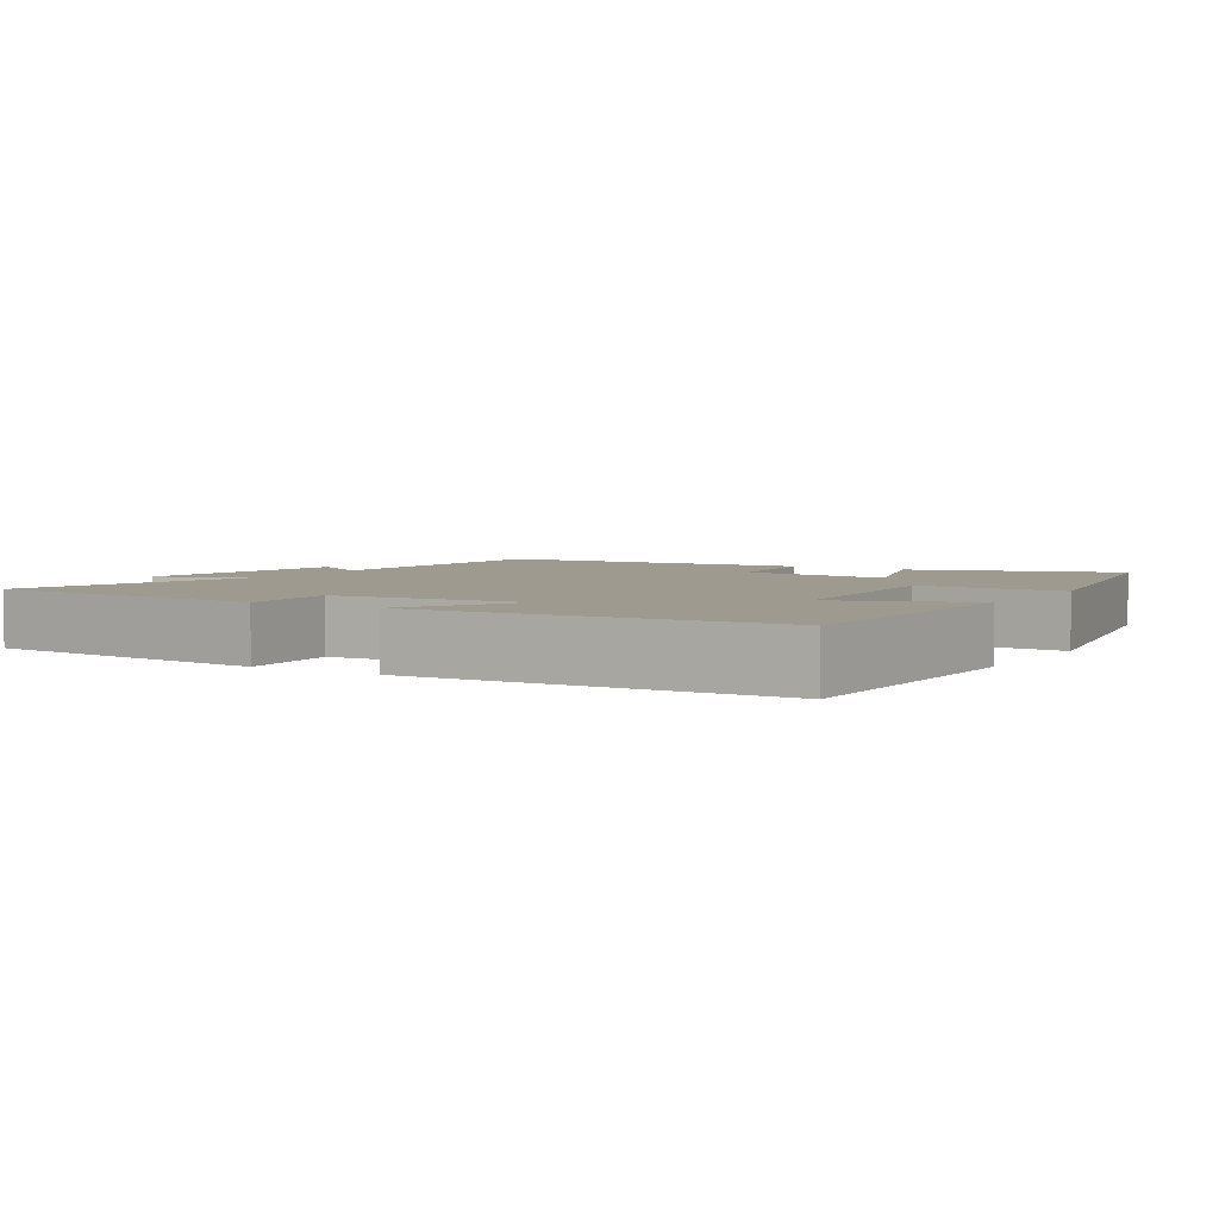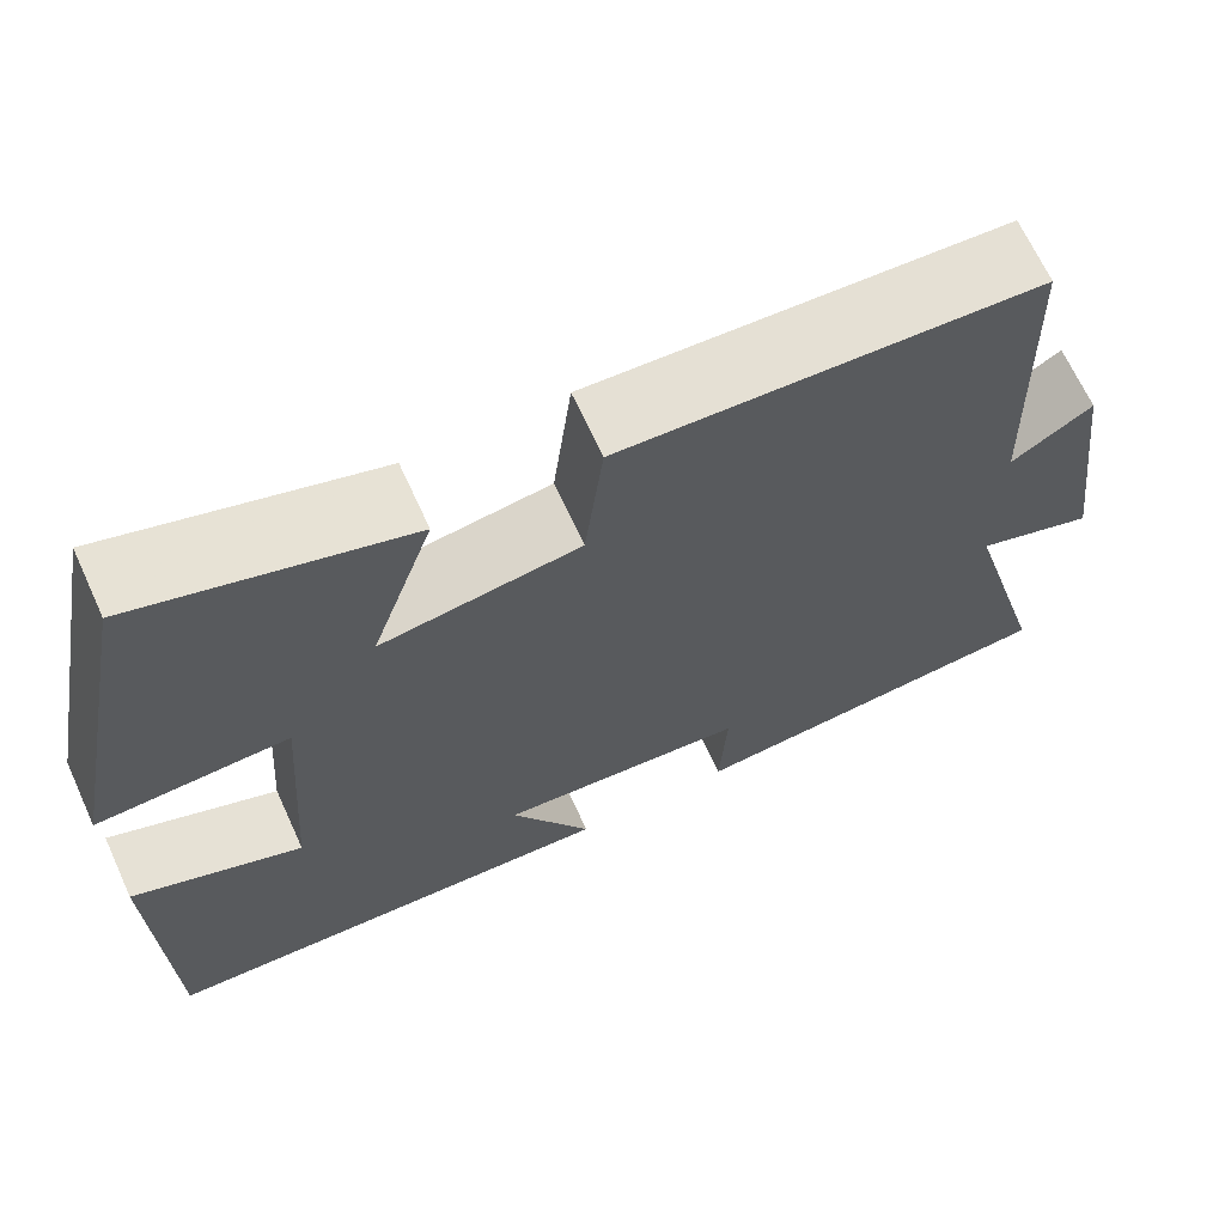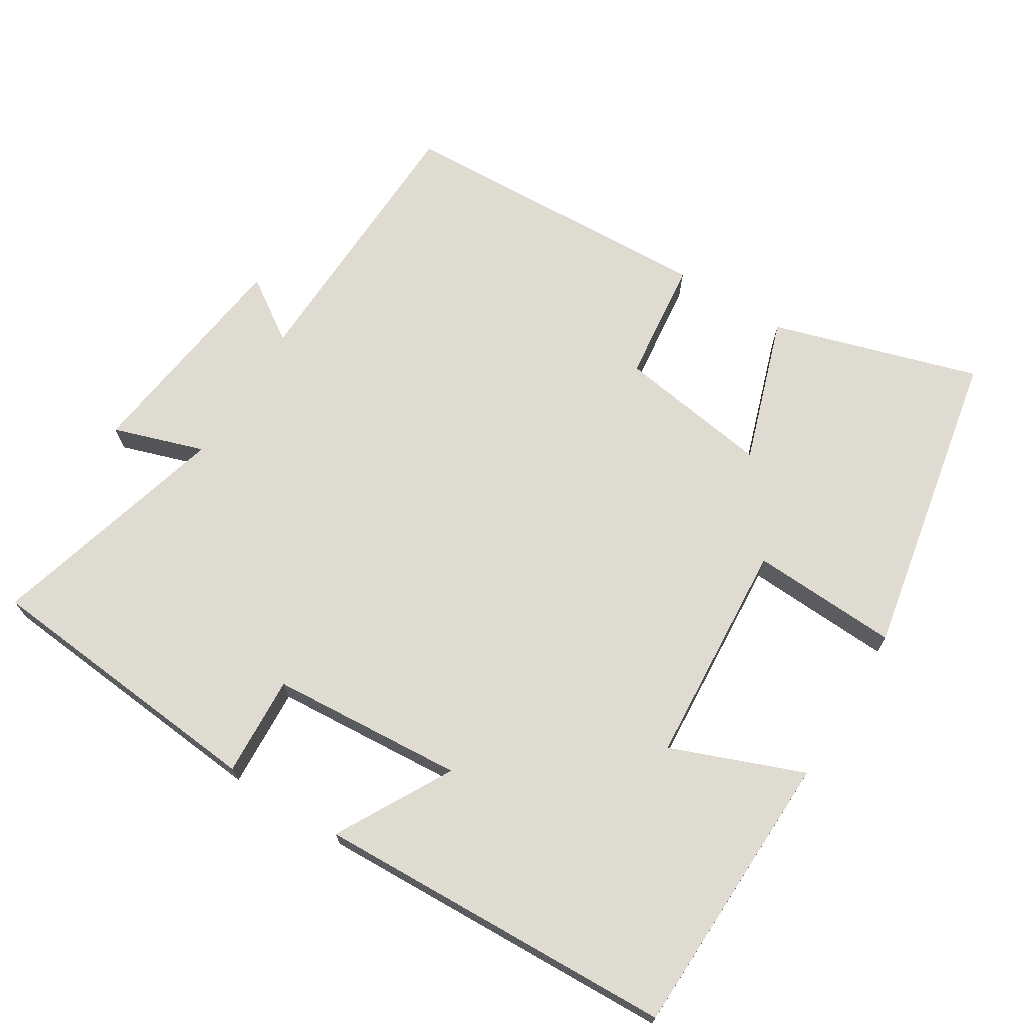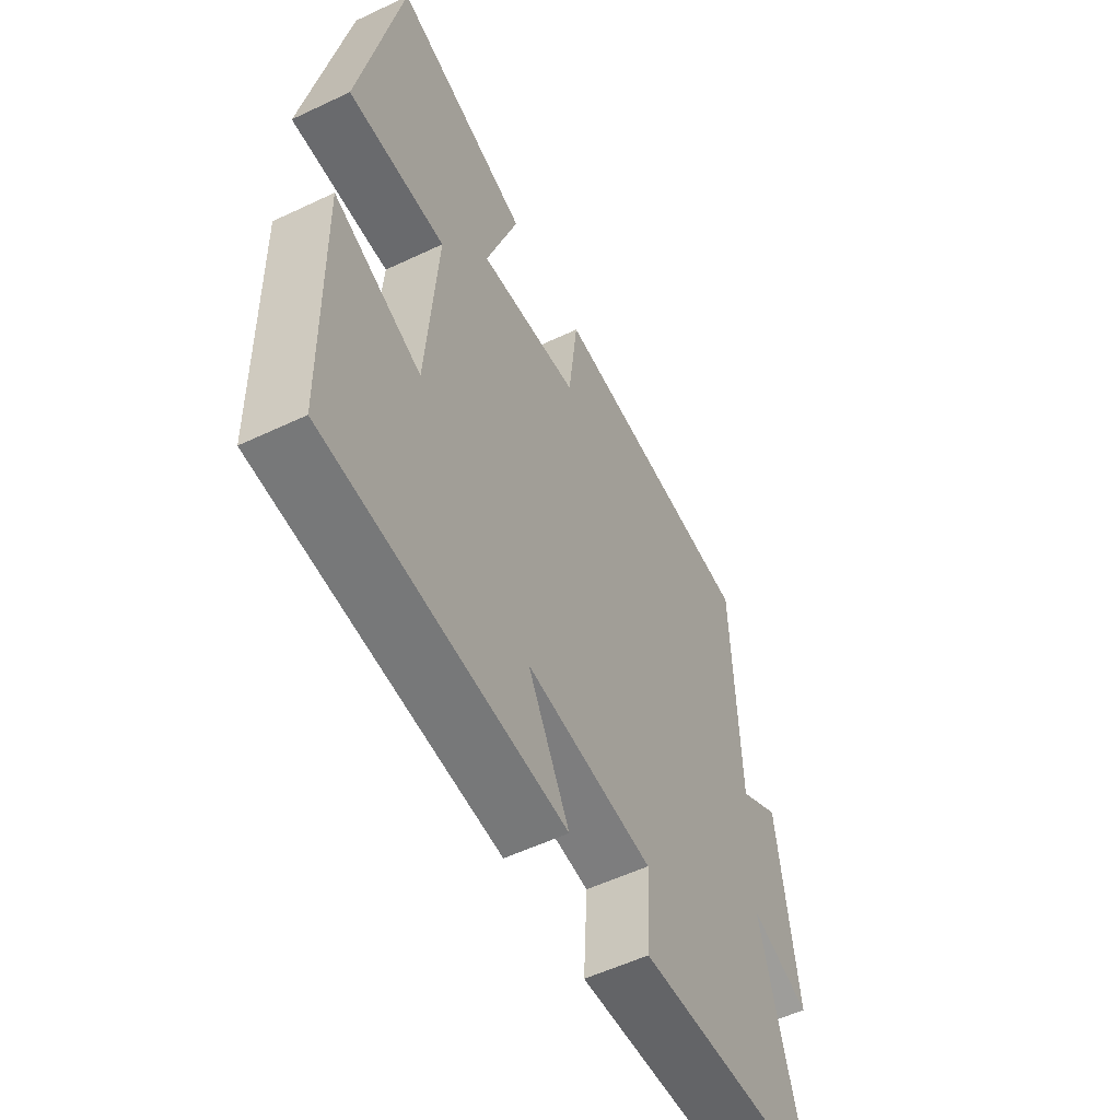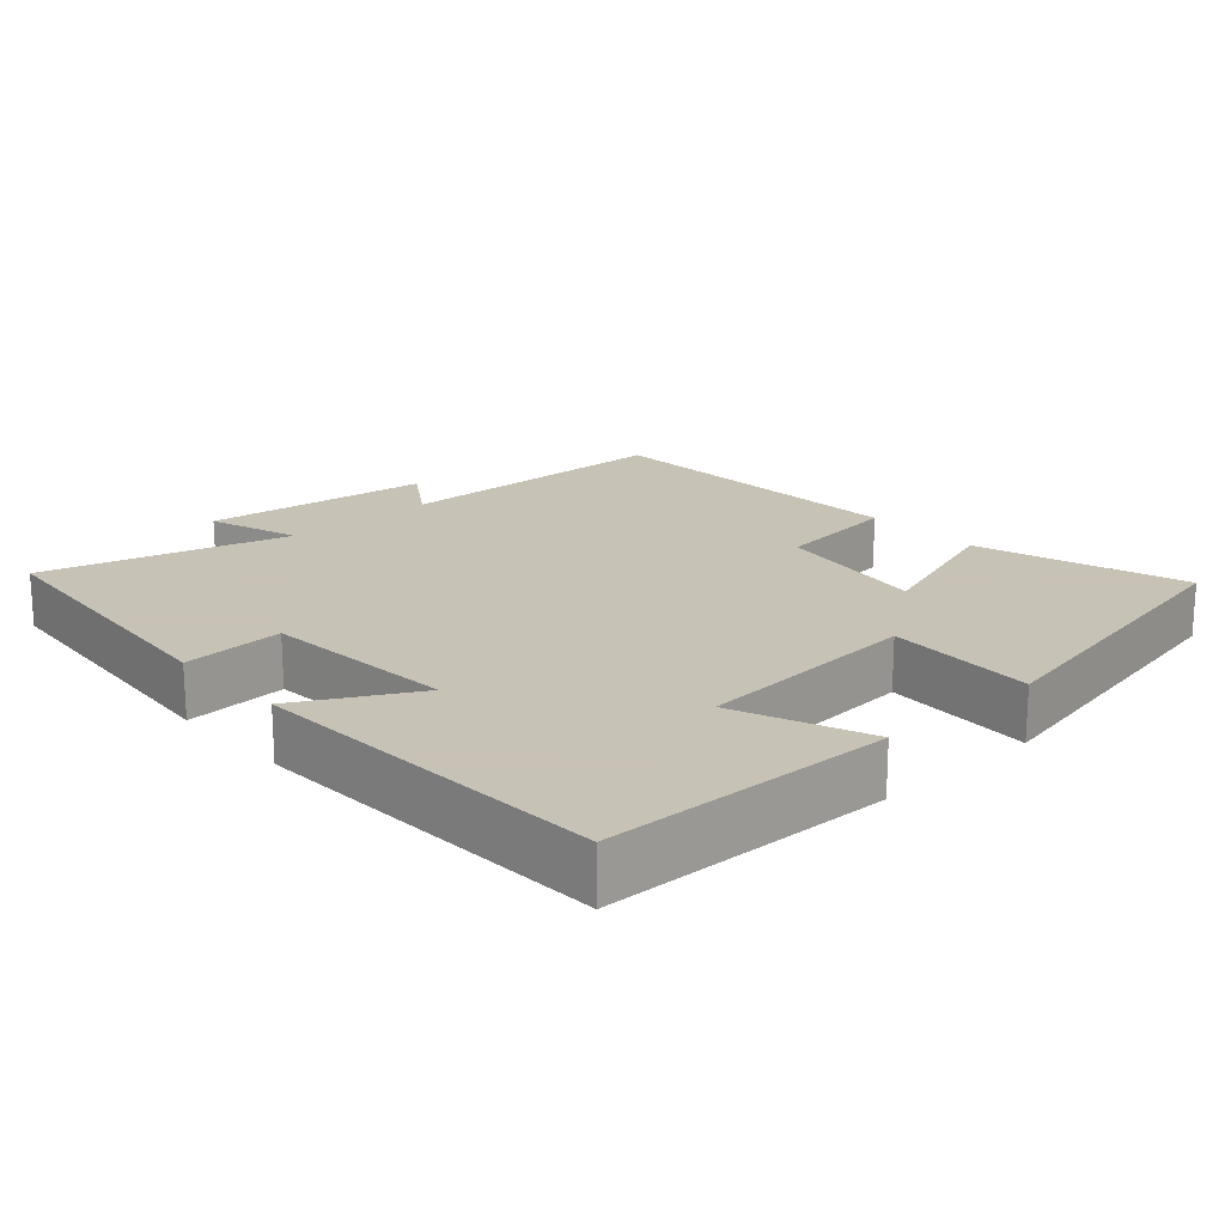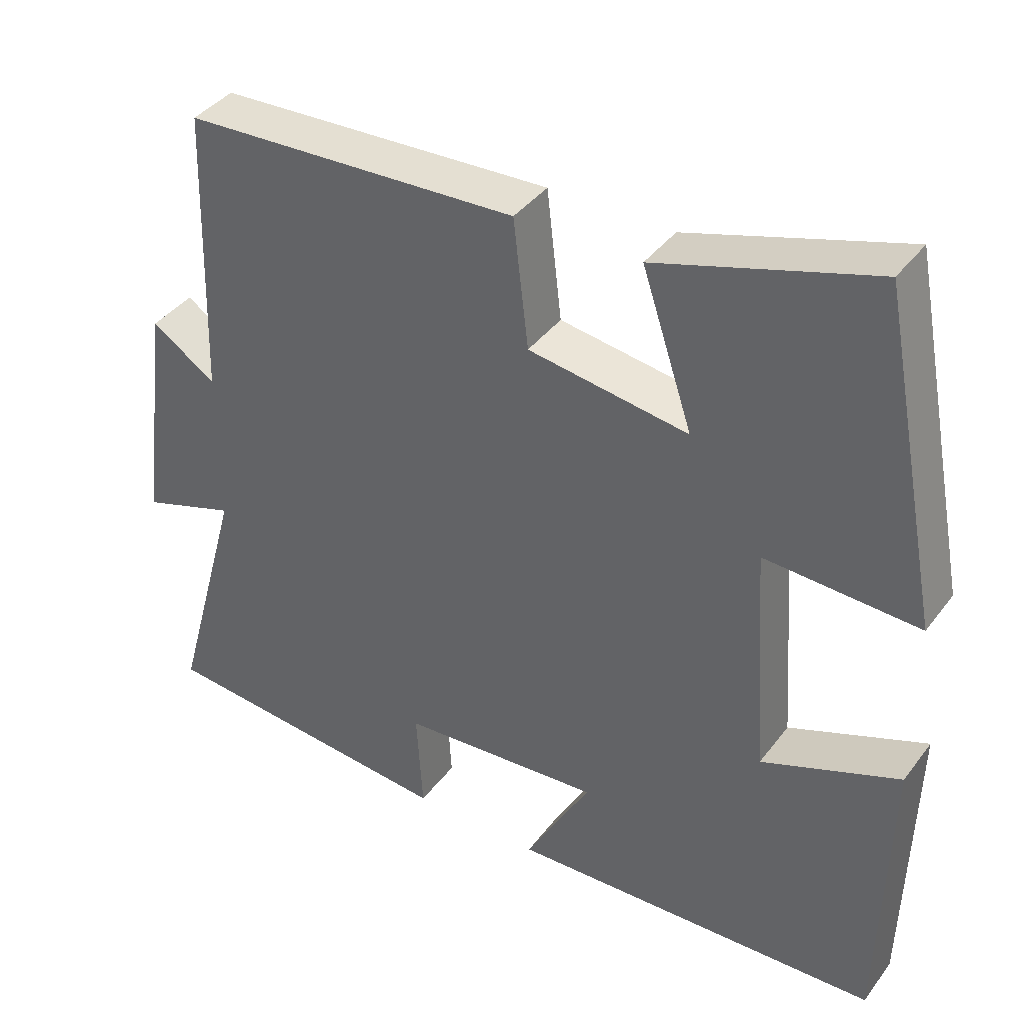
<metadata>
{"format":"obj","ext":"obj","renderer":"f3d","projection":"perspective","resolution":1024,"background":"white","views":[{"elev":3.9,"azim":-148.6,"up":"+Y"},{"elev":67.4,"azim":-24.6,"up":"+Z"},{"elev":69.9,"azim":-148.1,"up":"+Y"},{"elev":-55.5,"azim":-63.5,"up":"+Z"},{"elev":19.1,"azim":-132.3,"up":"+Y"},{"elev":39.5,"azim":-146.9,"up":"+Z"}]}
</metadata>
<code>
v -0.49 0.07 -0.48
v -0.5 0.07 -0.079
v -0.316 0.07 -0.151
v -0.294 0.07 0.163
v -0.5 0.07 0.153
v -0.416 0.07 0.588
v -0.127 0.07 0.5
v -0.195 0.07 0.296
v 0.019 0.07 0.328
v 0.039 0.07 0.5
v 0.488 0.07 0.48
v 0.5 0.07 0.088
v 0.587 0.07 0.146
v 0.627 0.07 -0.168
v 0.5 0.07 -0.126
v 0.593 0.07 -0.464
v 0.187 0.07 -0.5
v 0.195 0.07 -0.36
v -0.075 0.07 -0.34
v 0.013 0.07 -0.5
v -0.49 0 -0.48
v -0.5 0 -0.079
v -0.316 0 -0.151
v -0.294 0 0.163
v -0.5 0 0.153
v -0.416 0 0.588
v -0.127 0 0.5
v -0.195 0 0.296
v 0.019 0 0.328
v 0.039 0 0.5
v 0.488 0 0.48
v 0.5 0 0.088
v 0.587 0 0.146
v 0.627 0 -0.168
v 0.5 0 -0.126
v 0.593 0 -0.464
v 0.187 0 -0.5
v 0.195 0 -0.36
v -0.075 0 -0.34
v 0.013 0 -0.5
f 1 2 3
f 20 1 3
f 19 20 3
f 18 19 3 4
f 15 16 17 18
f 15 18 4
f 12 13 14 15
f 11 12 15
f 10 11 15
f 9 10 15
f 8 9 15 4
f 6 7 8
f 5 6 8
f 4 5 8
f 23 22 21
f 23 21 40
f 23 40 39
f 24 23 39 38
f 38 37 36 35
f 24 38 35
f 35 34 33 32
f 35 32 31
f 35 31 30
f 35 30 29
f 24 35 29 28
f 28 27 26
f 28 26 25
f 28 25 24
f 1 21 22 2
f 2 22 23 3
f 3 23 24 4
f 4 24 25 5
f 5 25 26 6
f 6 26 27 7
f 7 27 28 8
f 8 28 29 9
f 9 29 30 10
f 10 30 31 11
f 11 31 32 12
f 12 32 33 13
f 13 33 34 14
f 14 34 35 15
f 15 35 36 16
f 16 36 37 17
f 17 37 38 18
f 18 38 39 19
f 19 39 40 20
f 20 40 21 1

</code>
